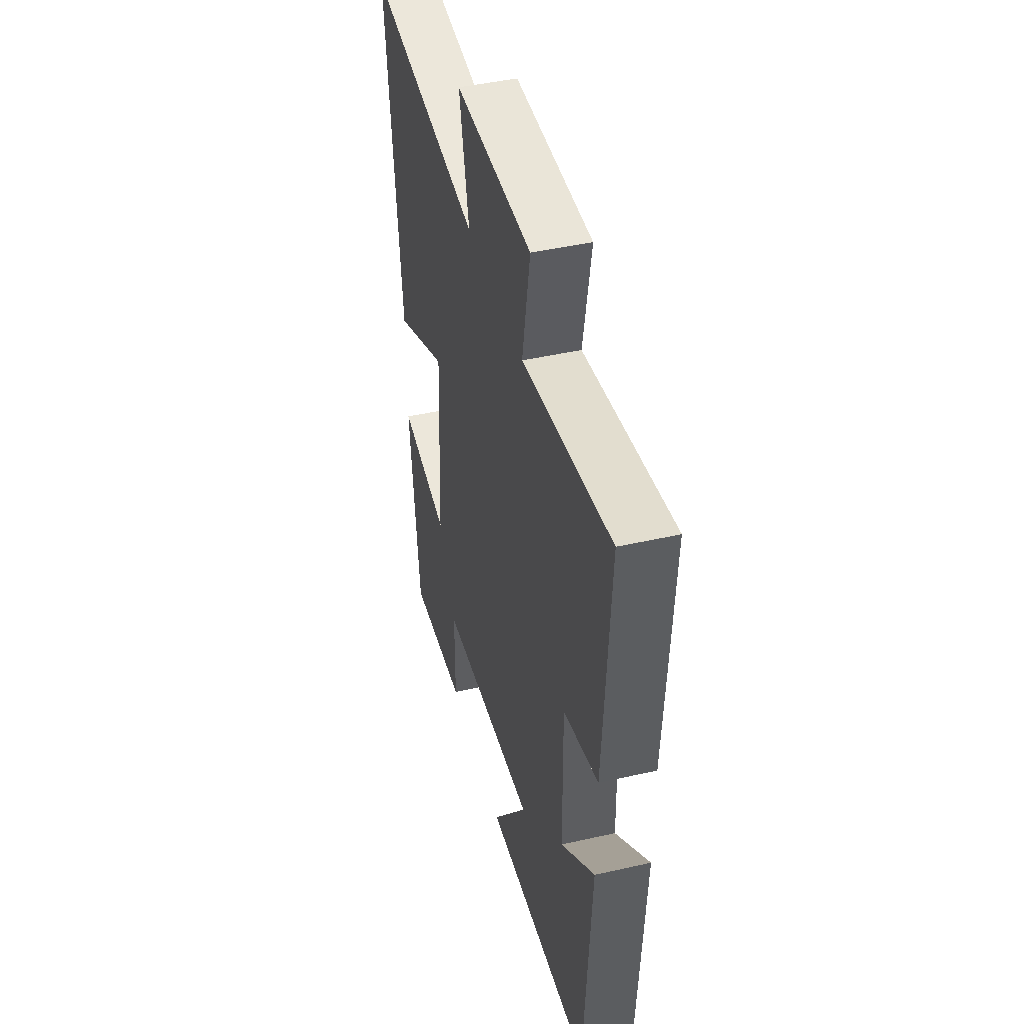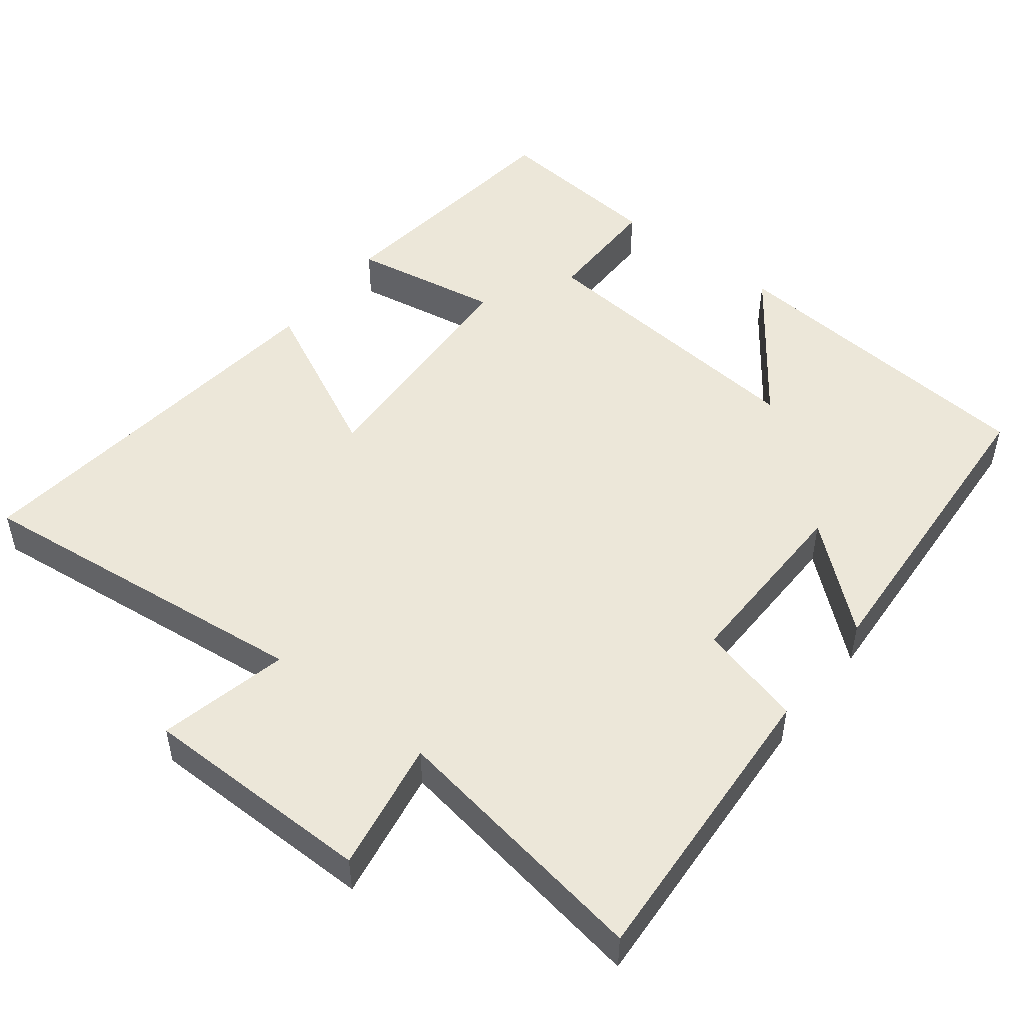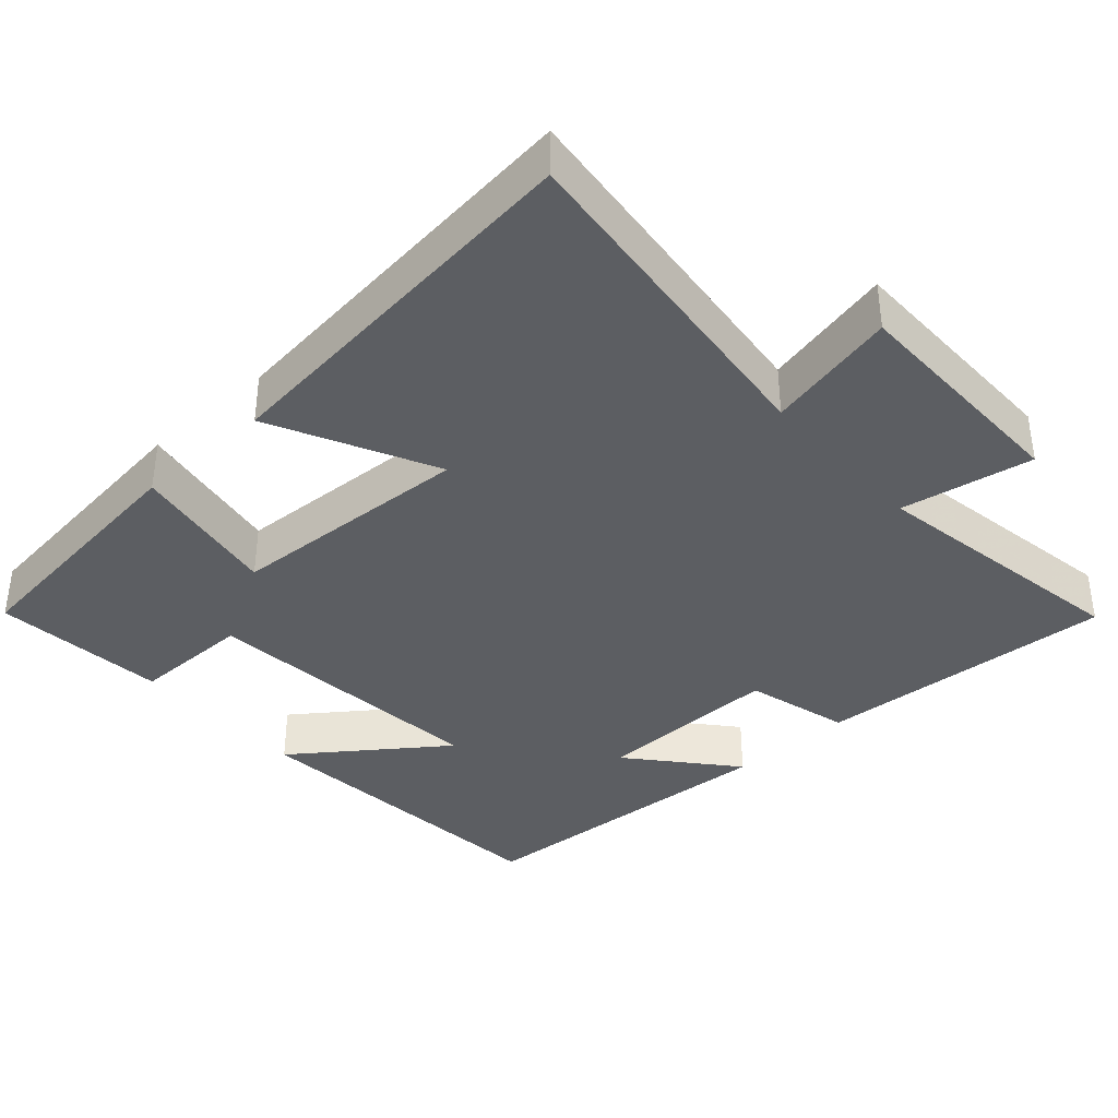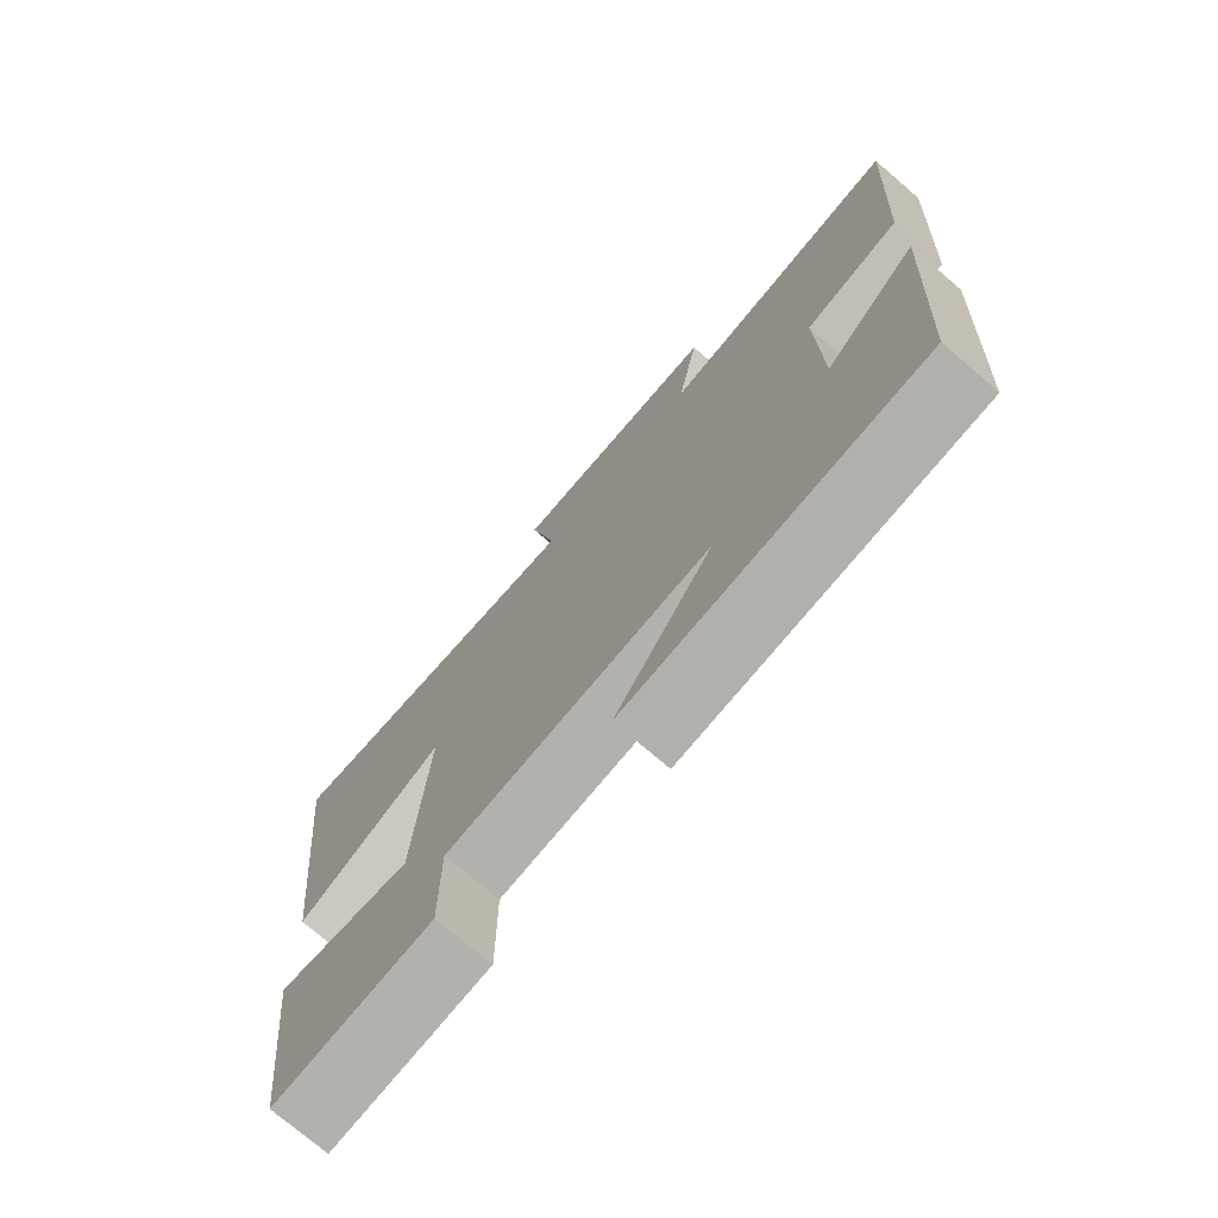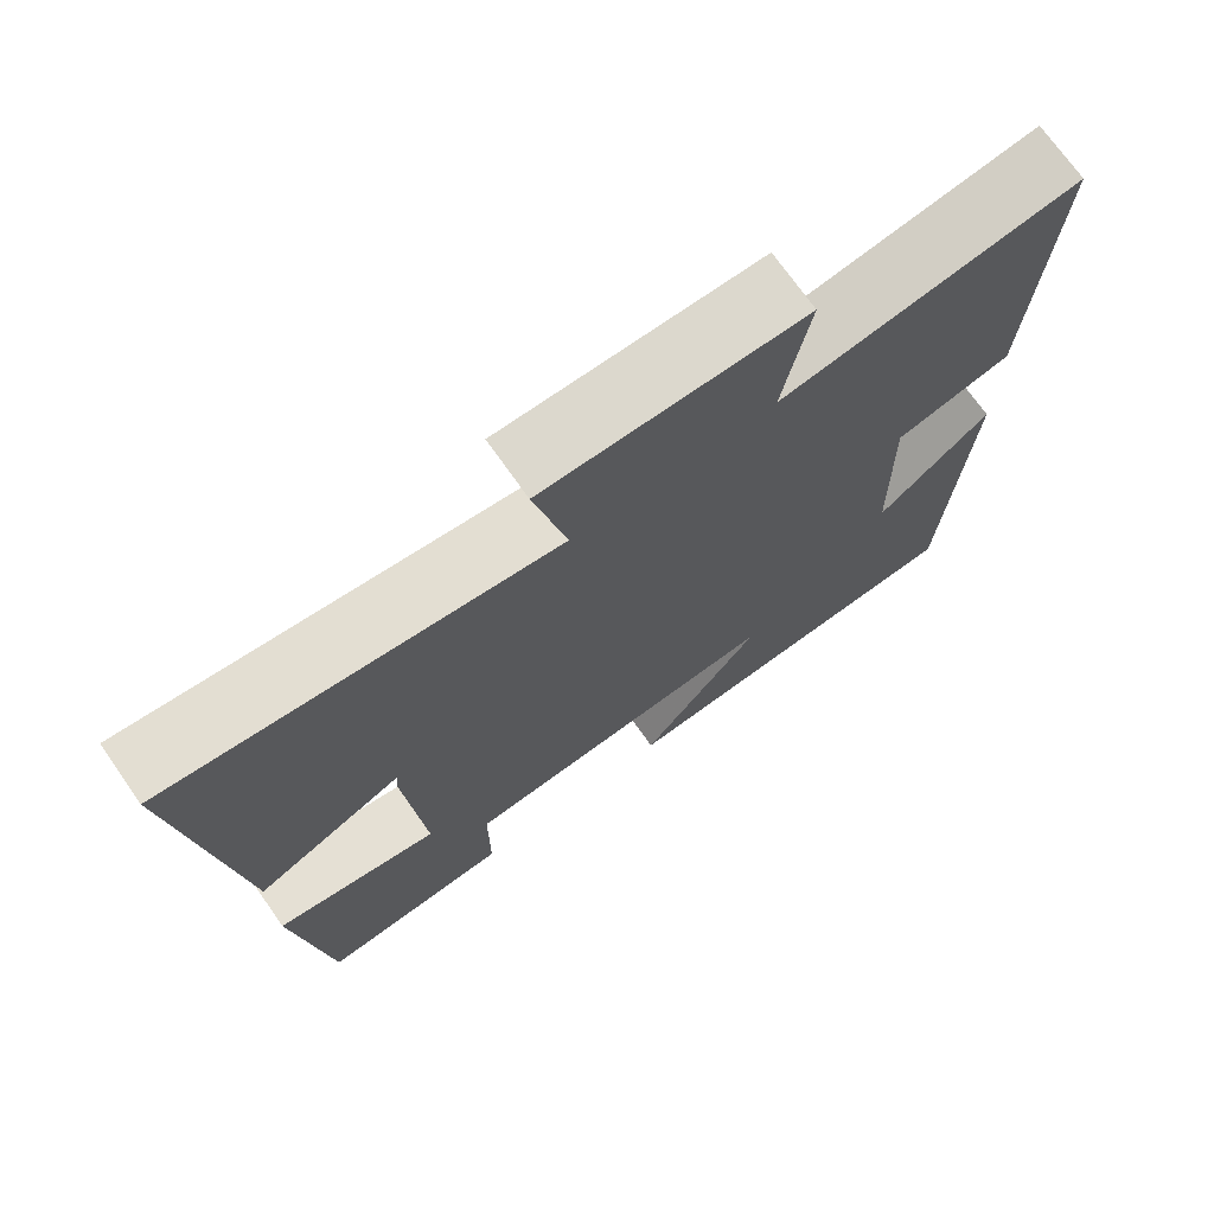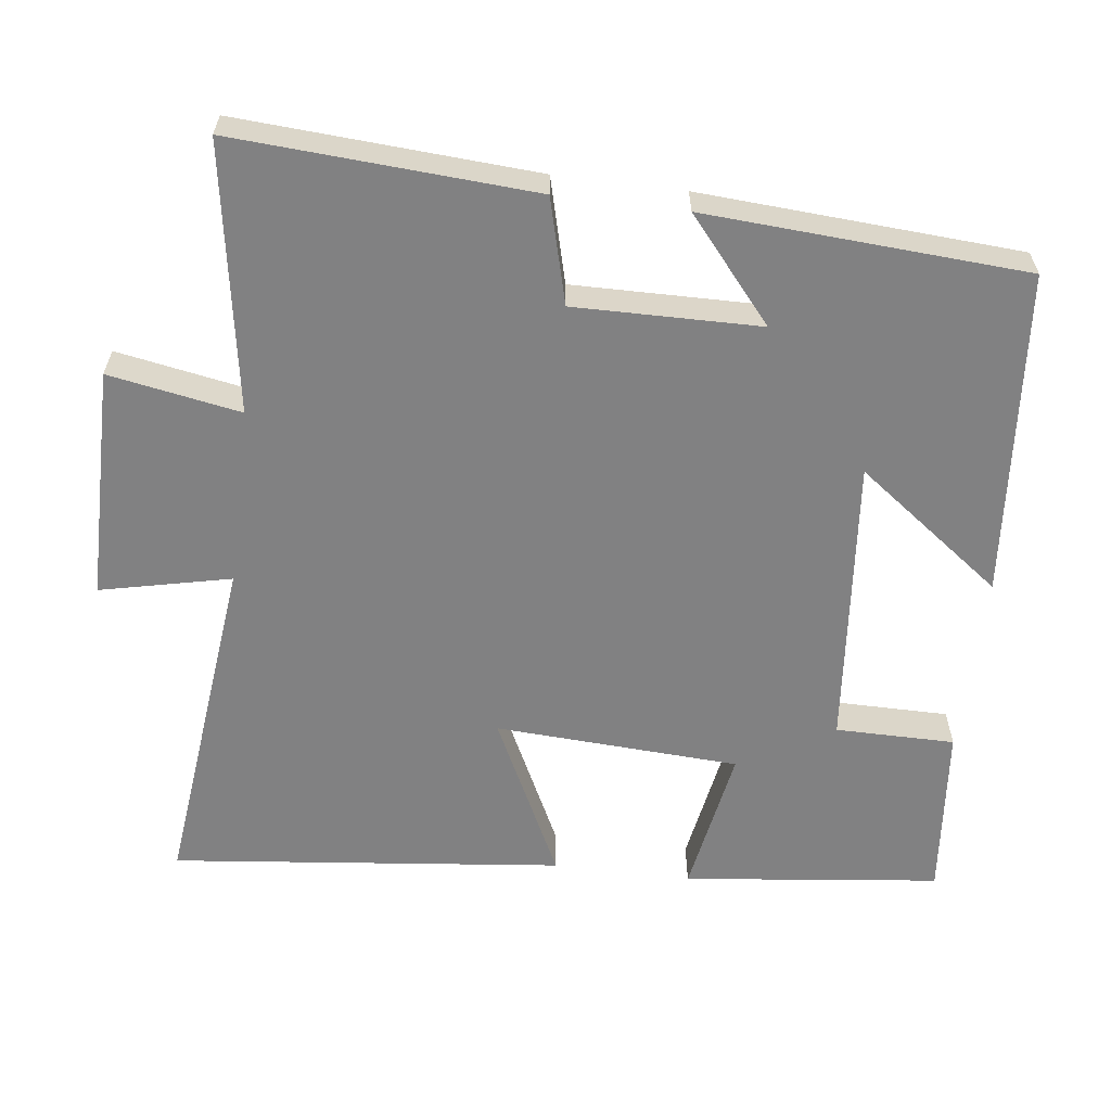
<metadata>
{"format":"obj","ext":"obj","renderer":"f3d","projection":"perspective","resolution":1024,"background":"white","views":[{"elev":44.9,"azim":75.2,"up":"+Z"},{"elev":49.7,"azim":37.9,"up":"+Y"},{"elev":-37.8,"azim":-48.1,"up":"+Y"},{"elev":-74.4,"azim":49.4,"up":"+Z"},{"elev":72.2,"azim":-35.1,"up":"+Z"},{"elev":-60.5,"azim":82.8,"up":"+Y"}]}
</metadata>
<code>
v -0.559 0.07 0.552
v -0.086 0.07 0.5
v -0.126 0.07 0.678
v 0.192 0.07 0.68
v 0.16 0.07 0.5
v 0.525 0.07 0.56
v 0.5 0.07 0.151
v 0.357 0.07 0.113
v 0.361 0.07 -0.141
v 0.5 0.07 -0.023
v 0.473 0.07 -0.461
v 0.028 0.07 -0.5
v 0.176 0.07 -0.299
v -0.222 0.07 -0.337
v -0.222 0.07 -0.5
v -0.459 0.07 -0.523
v -0.5 0.07 -0.173
v -0.296 0.07 -0.208
v -0.278 0.07 0.126
v -0.5 0.07 0.017
v -0.559 0 0.552
v -0.086 0 0.5
v -0.126 0 0.678
v 0.192 0 0.68
v 0.16 0 0.5
v 0.525 0 0.56
v 0.5 0 0.151
v 0.357 0 0.113
v 0.361 0 -0.141
v 0.5 0 -0.023
v 0.473 0 -0.461
v 0.028 0 -0.5
v 0.176 0 -0.299
v -0.222 0 -0.337
v -0.222 0 -0.5
v -0.459 0 -0.523
v -0.5 0 -0.173
v -0.296 0 -0.208
v -0.278 0 0.126
v -0.5 0 0.017
f 19 20 1 2
f 18 19 2
f 15 16 17 18
f 14 15 18
f 13 14 18 2
f 10 11 12 13
f 9 10 13
f 8 9 13 2
f 5 6 7 8
f 5 8 2 3
f 3 4 5
f 22 21 40 39
f 22 39 38
f 38 37 36 35
f 38 35 34
f 22 38 34 33
f 33 32 31 30
f 33 30 29
f 22 33 29 28
f 28 27 26 25
f 23 22 28 25
f 25 24 23
f 1 21 22 2
f 2 22 23 3
f 3 23 24 4
f 4 24 25 5
f 5 25 26 6
f 6 26 27 7
f 7 27 28 8
f 8 28 29 9
f 9 29 30 10
f 10 30 31 11
f 11 31 32 12
f 12 32 33 13
f 13 33 34 14
f 14 34 35 15
f 15 35 36 16
f 16 36 37 17
f 17 37 38 18
f 18 38 39 19
f 19 39 40 20
f 20 40 21 1

</code>
